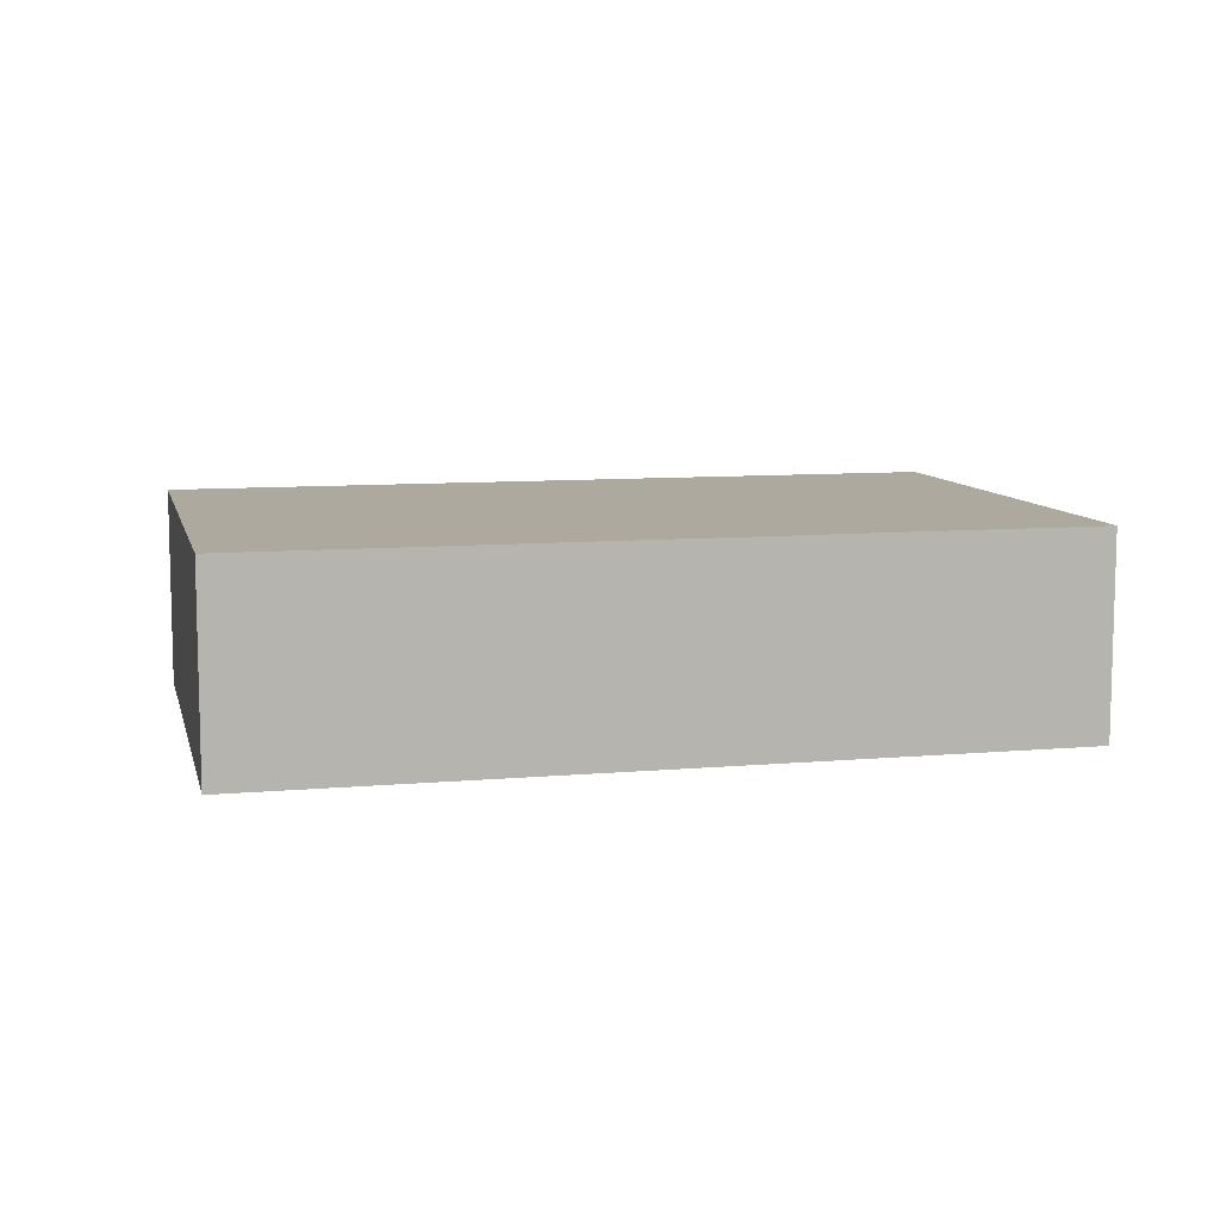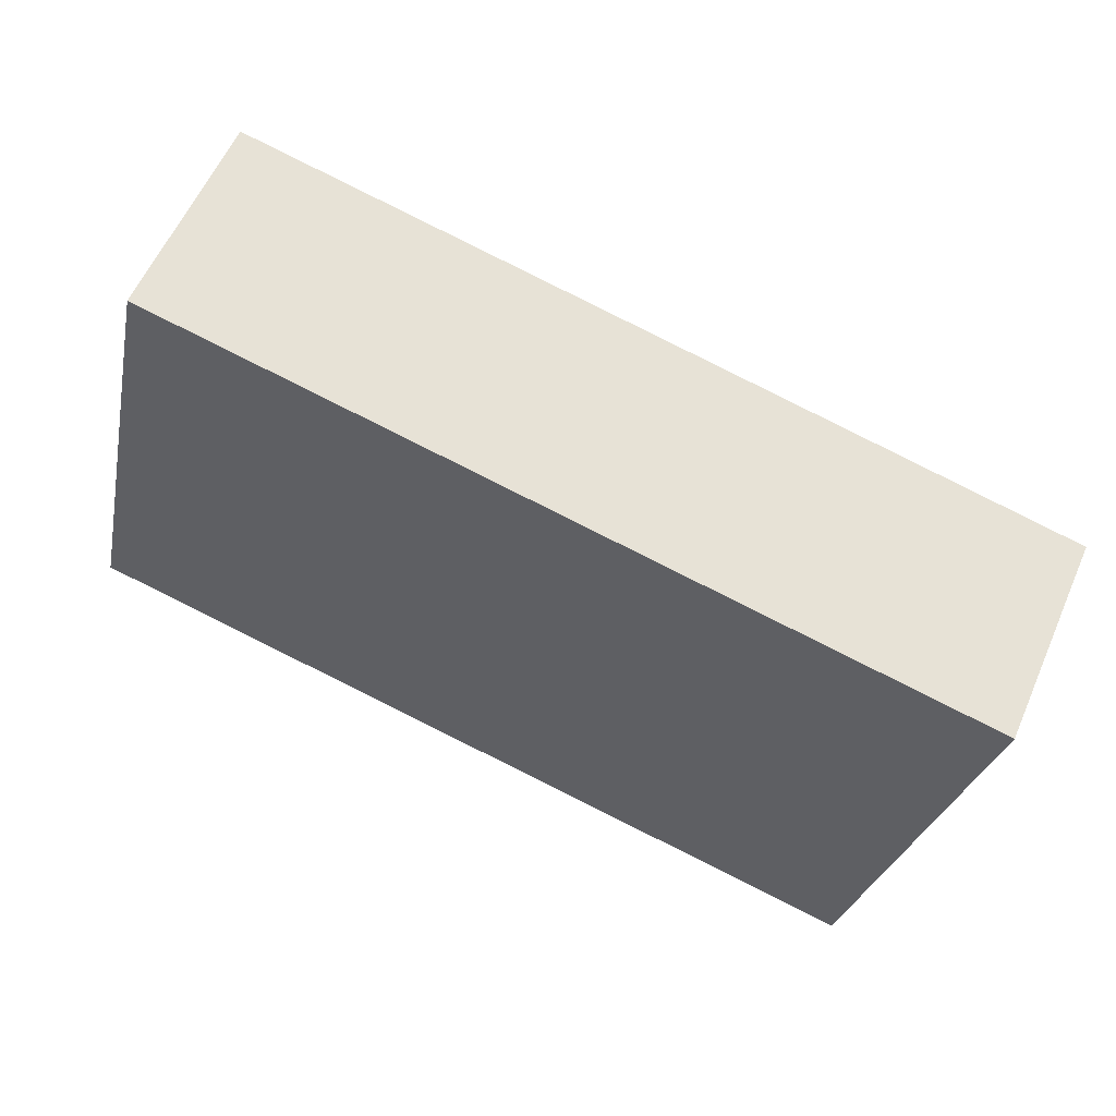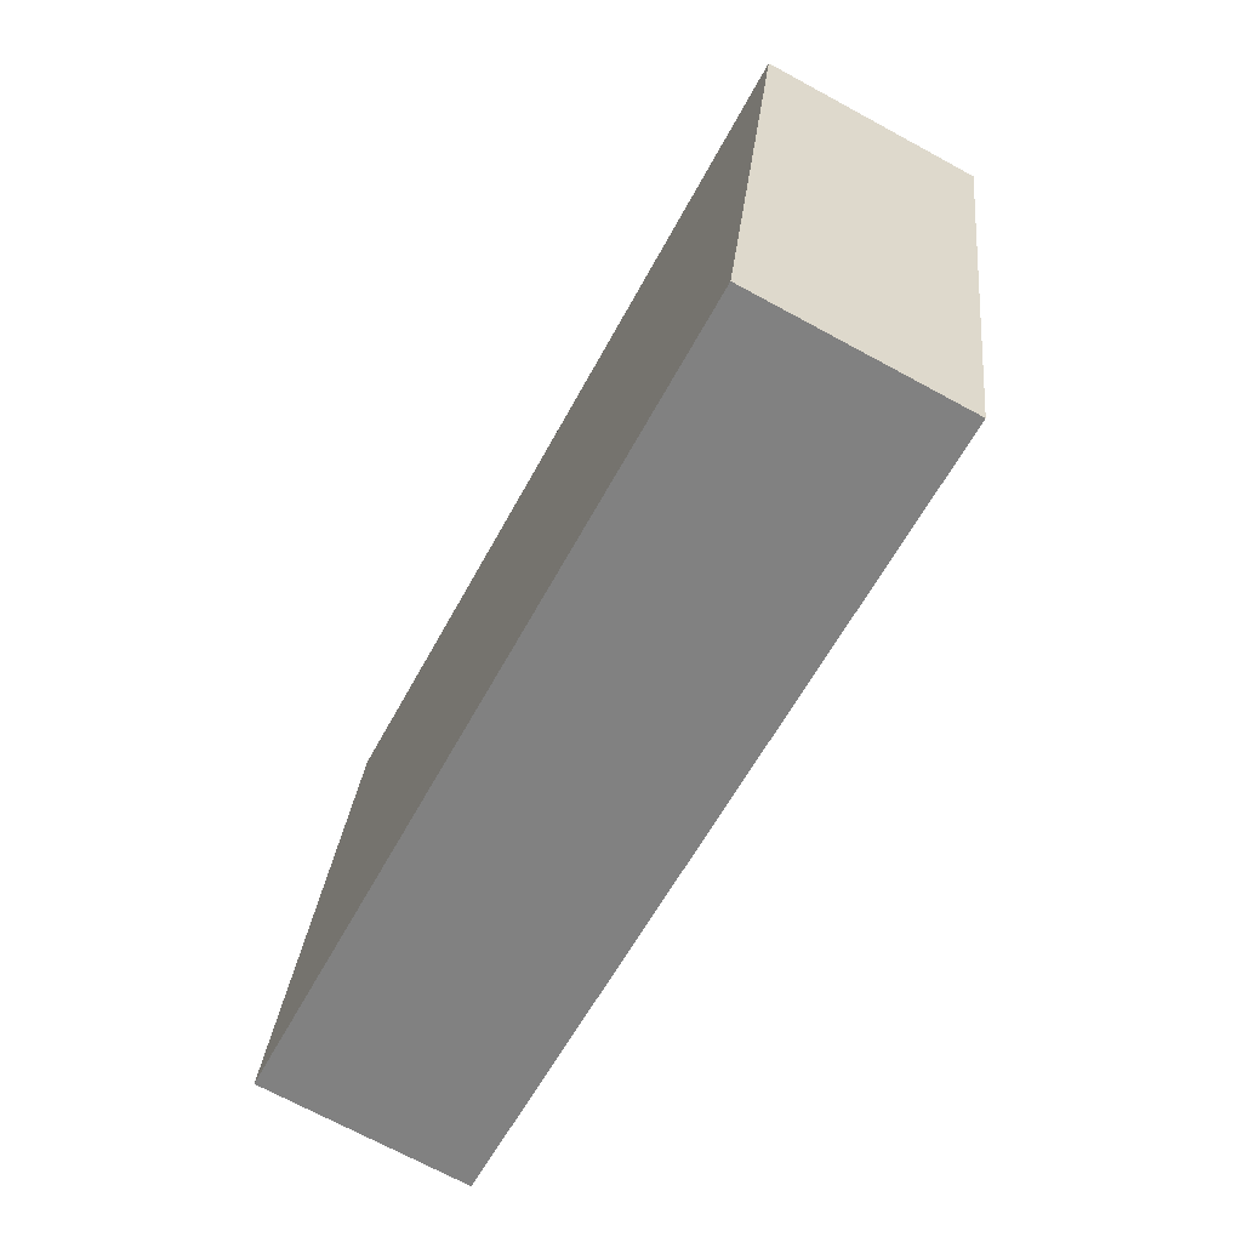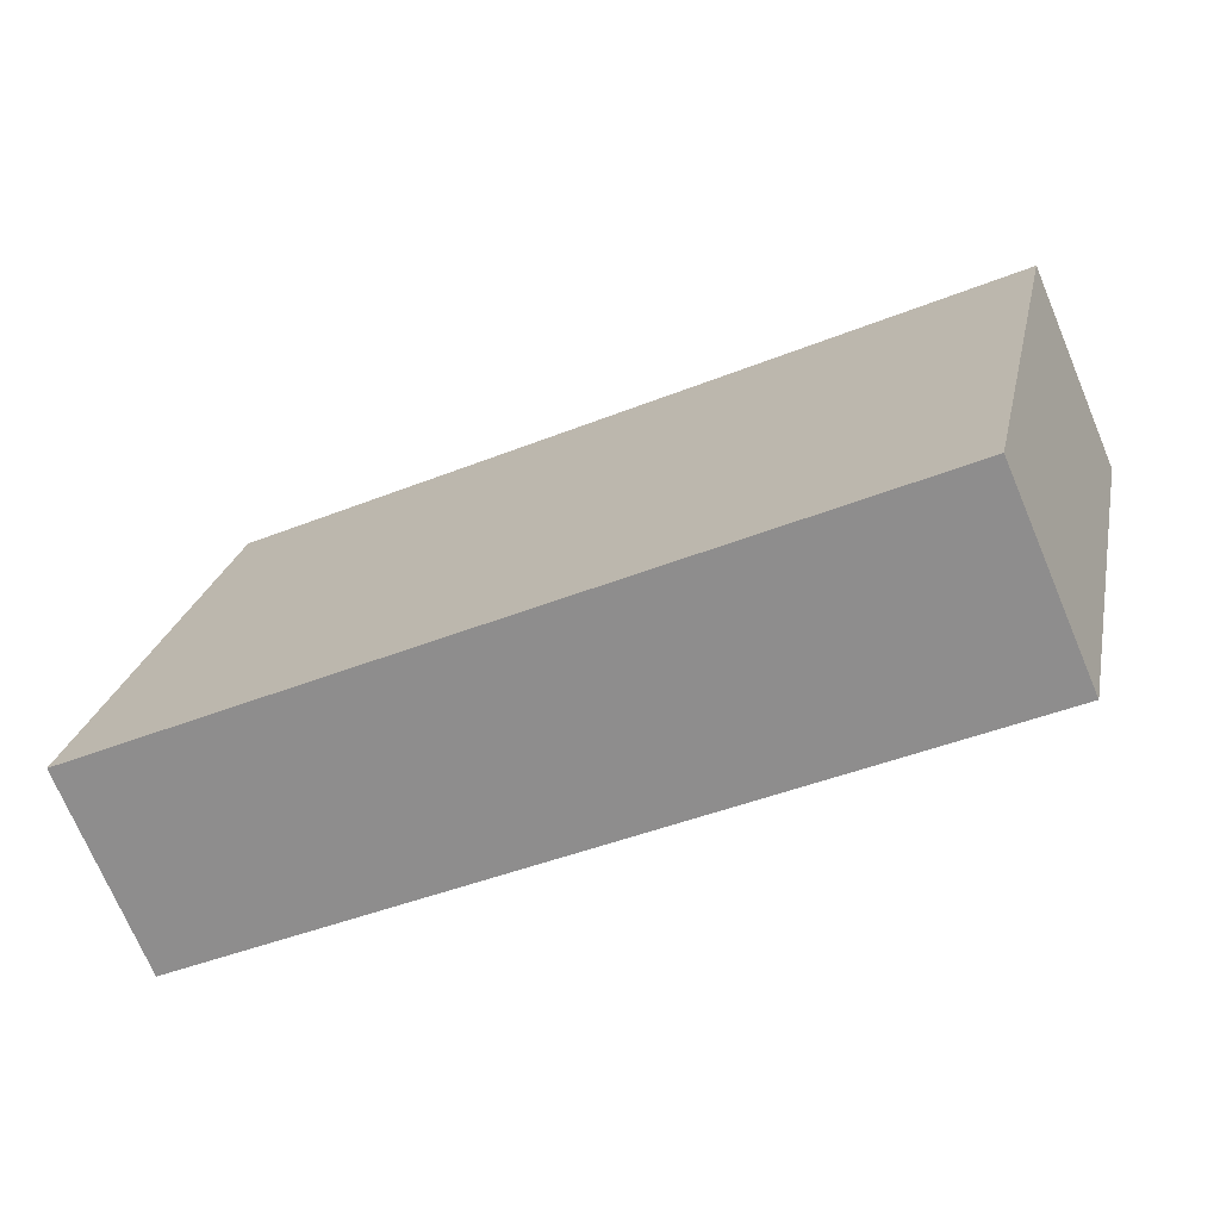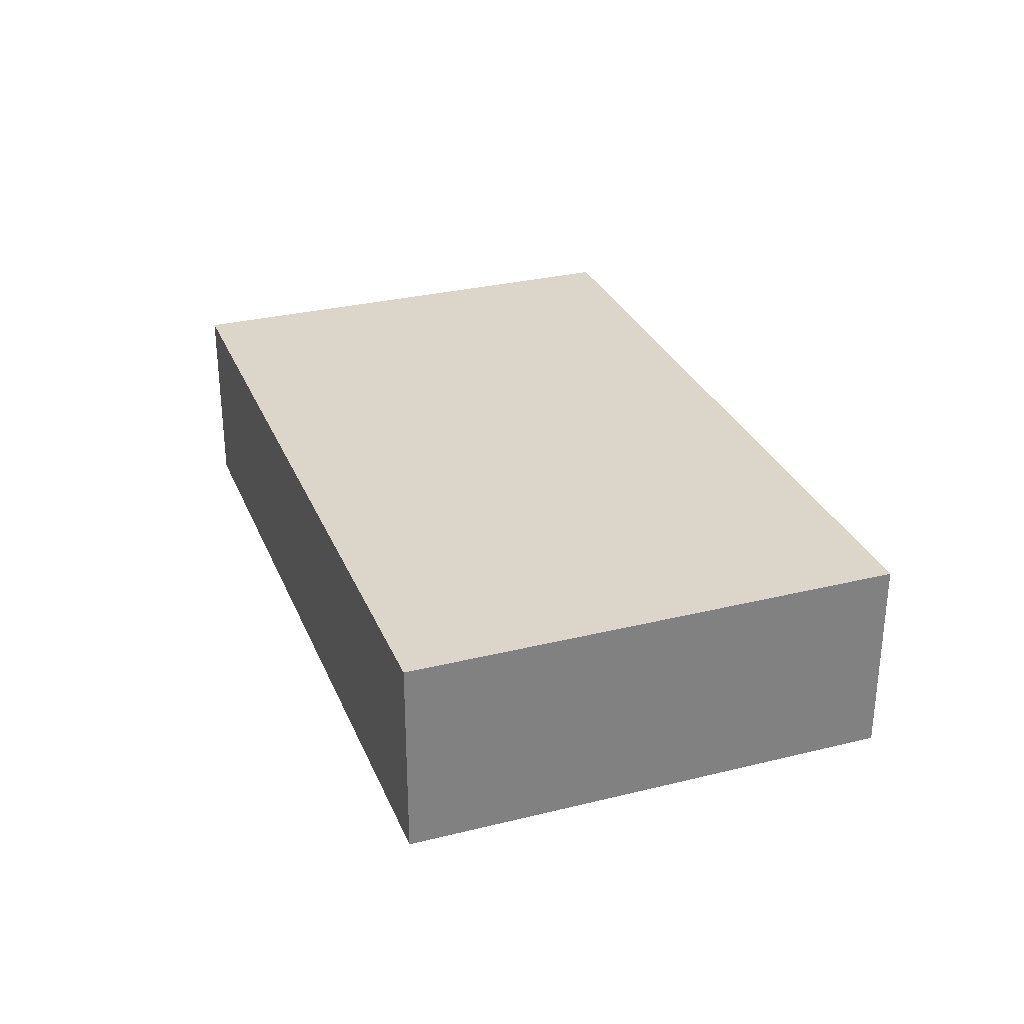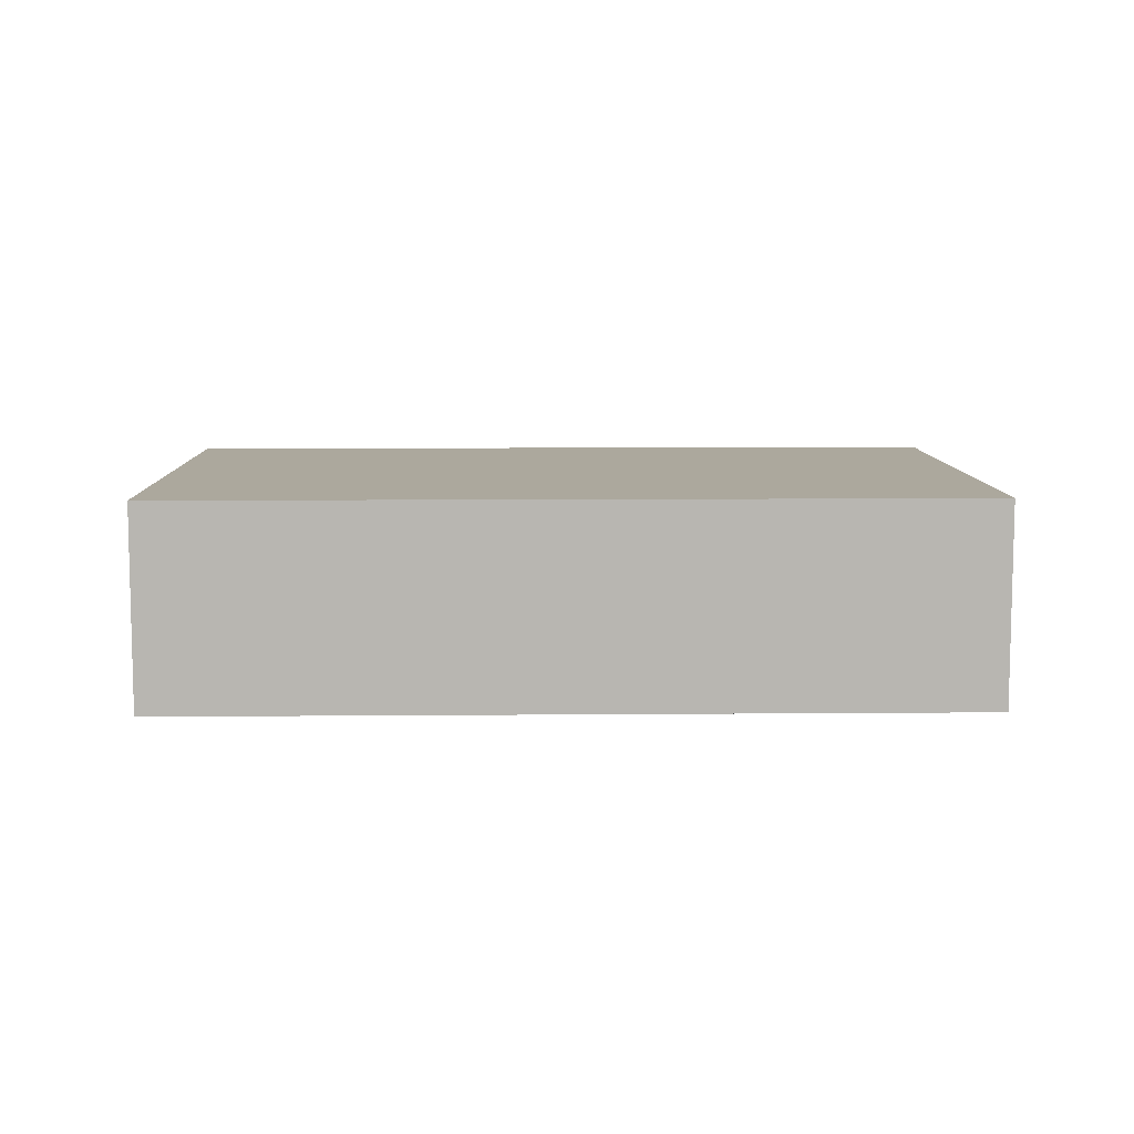
<metadata>
{"format":"obj","ext":"obj","renderer":"f3d","projection":"perspective","resolution":1024,"background":"white","views":[{"elev":9.1,"azim":-1.1,"up":"+Y"},{"elev":58.4,"azim":23.5,"up":"+Z"},{"elev":-72.0,"azim":61.7,"up":"+Z"},{"elev":-71.8,"azim":22.8,"up":"+Z"},{"elev":30.0,"azim":82.4,"up":"+Y"},{"elev":8.6,"azim":10.9,"up":"+Y"}]}
</metadata>
<code>
v  0 13.18 8.071e-16
v  52.14 13.18 -10.75
v  52.02 13.18 -11.28
v  59.02 13.18 20.96
v  57.86 13.18 21.21
v  45.42 13.18 23.91
v  40.78 13.18 24.91
v  0.077 13.18 0.353
v  6.993 13.18 32.24
v  0.515 13.18 2.373
v  6.993 -1.974e-15 32.24
v  40.78 -1.526e-15 24.91
v  45.42 -1.464e-15 23.91
v  57.86 -1.299e-15 21.21
v  59.02 -1.283e-15 20.96
v  52.14 6.582e-16 -10.75
v  52.02 6.909e-16 -11.28
v  0 0 0
v  0.077 -2.162e-17 0.353
v  0.515 -1.453e-16 2.373
g defaultobject
f 1 2 3
f 2 1 4
f 4 1 5
f 5 1 6
f 6 1 7
f 7 1 8
f 7 8 9
f 9 8 10
f 11 7 9
f 7 11 12
f 7 12 6
f 6 12 13
f 6 13 5
f 5 13 14
f 5 14 4
f 4 14 15
f 15 2 4
f 2 15 16
f 2 16 3
f 3 16 17
f 17 1 3
f 1 17 18
f 18 8 1
f 8 18 10
f 10 18 9
f 9 18 11
f 11 18 19
f 11 19 20
f 16 18 17
f 18 16 15
f 18 15 19
f 19 15 20
f 20 15 14
f 20 14 11
f 11 14 13
f 11 13 12

</code>
